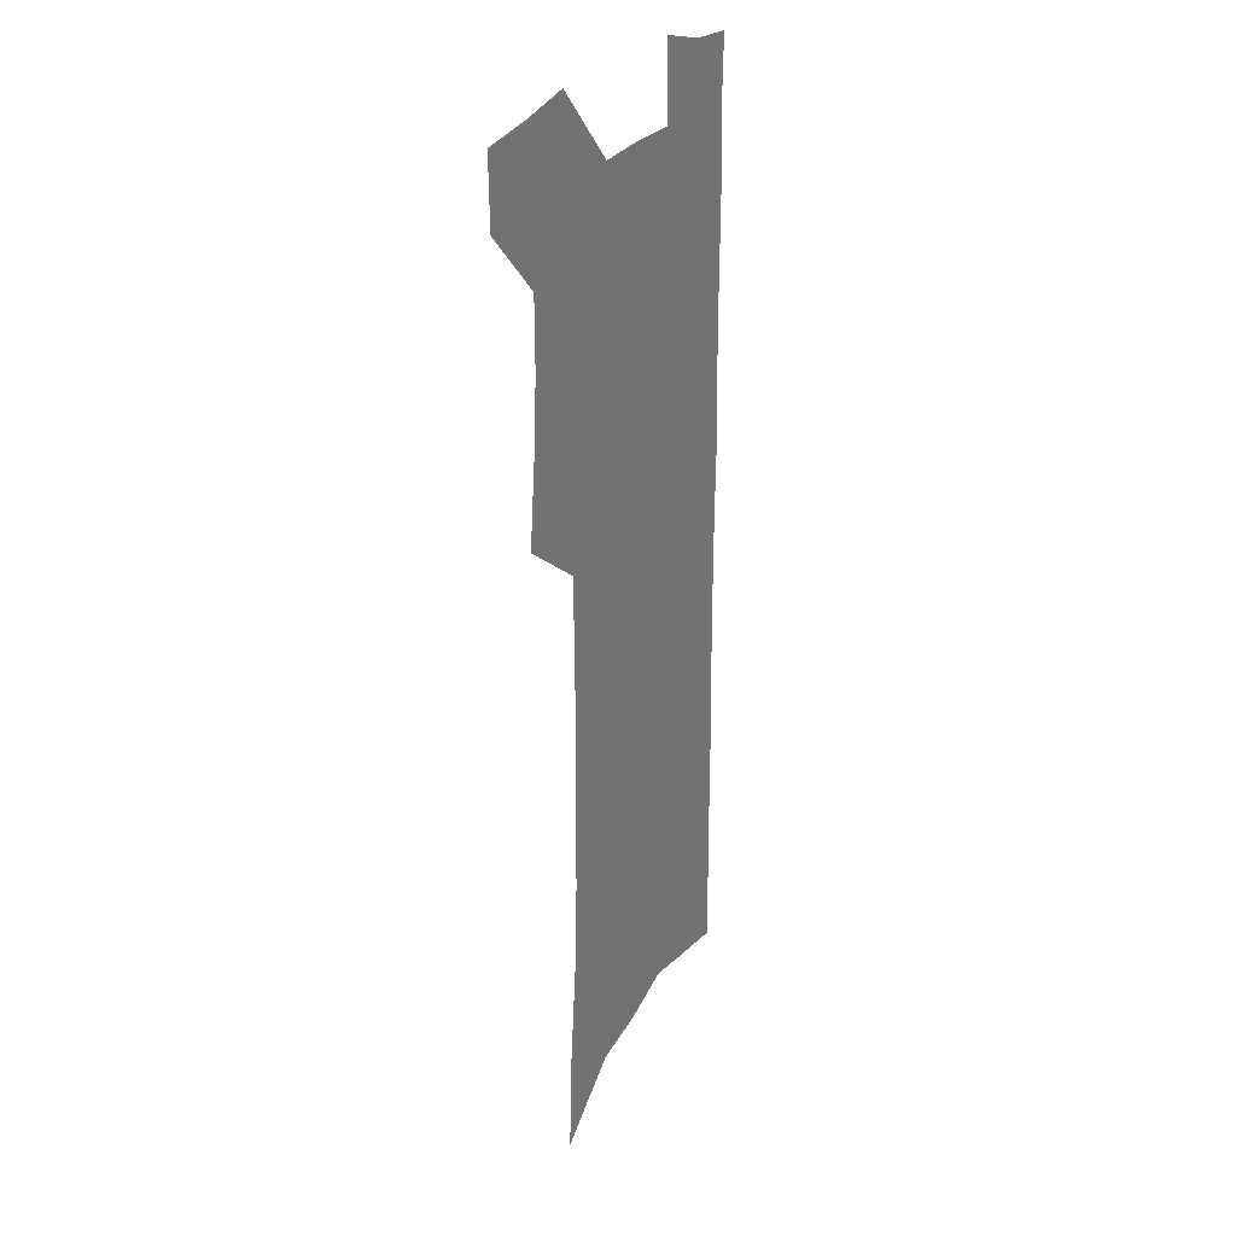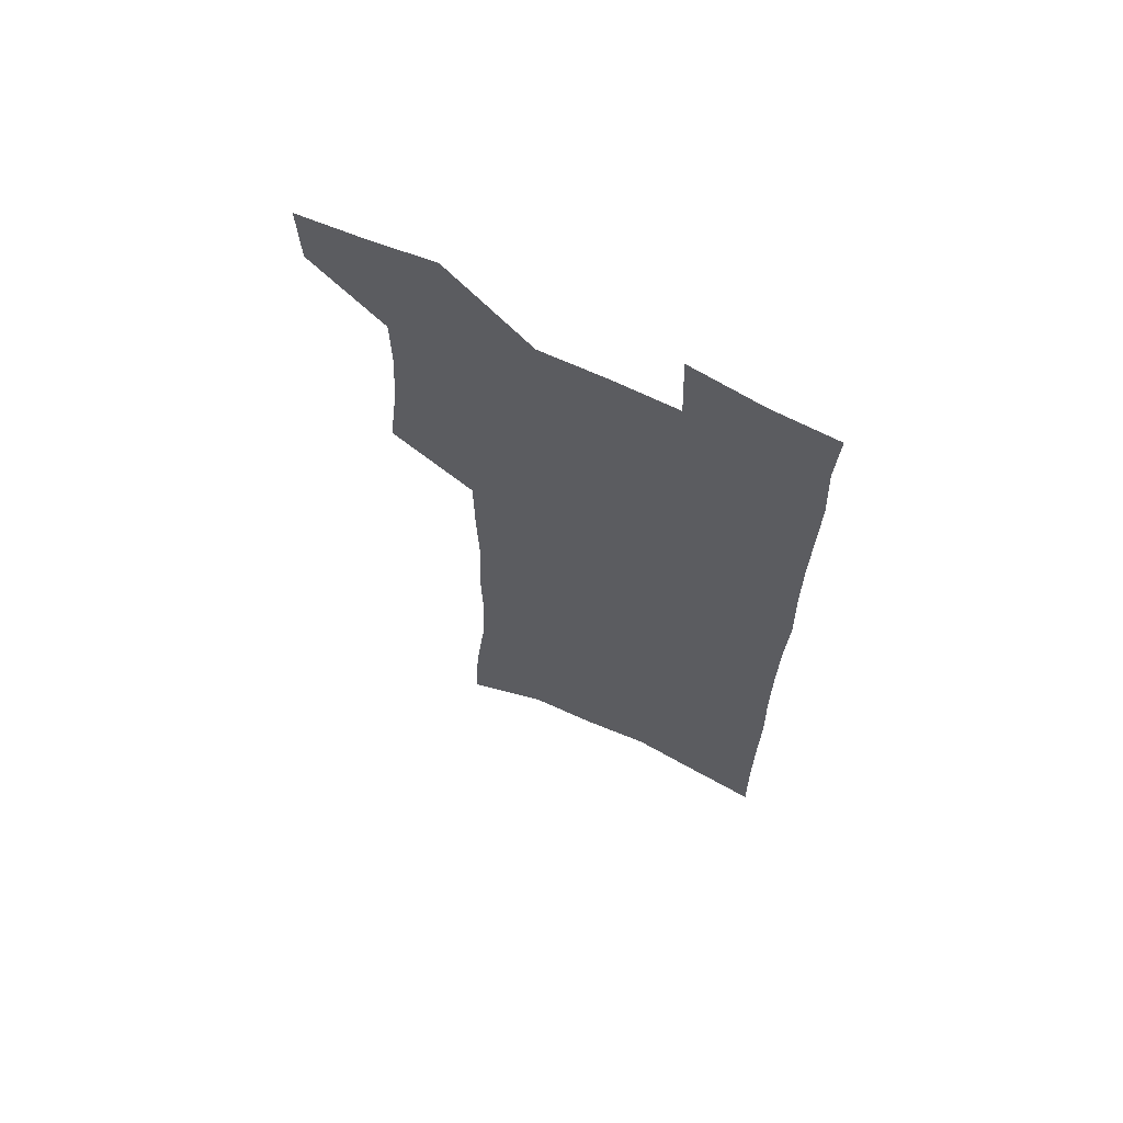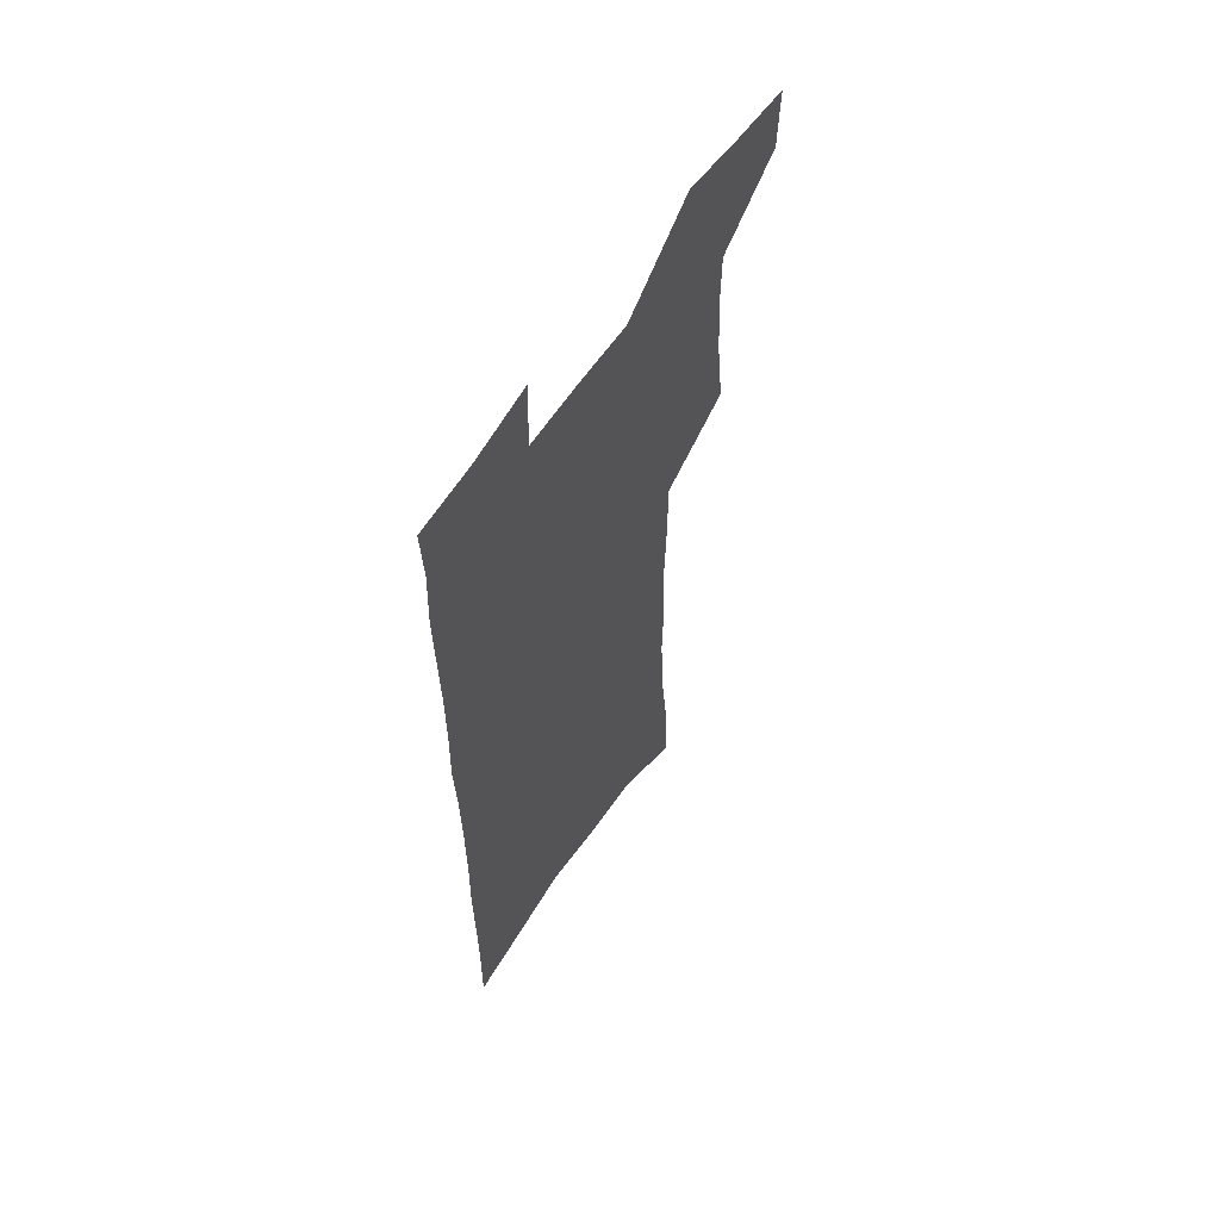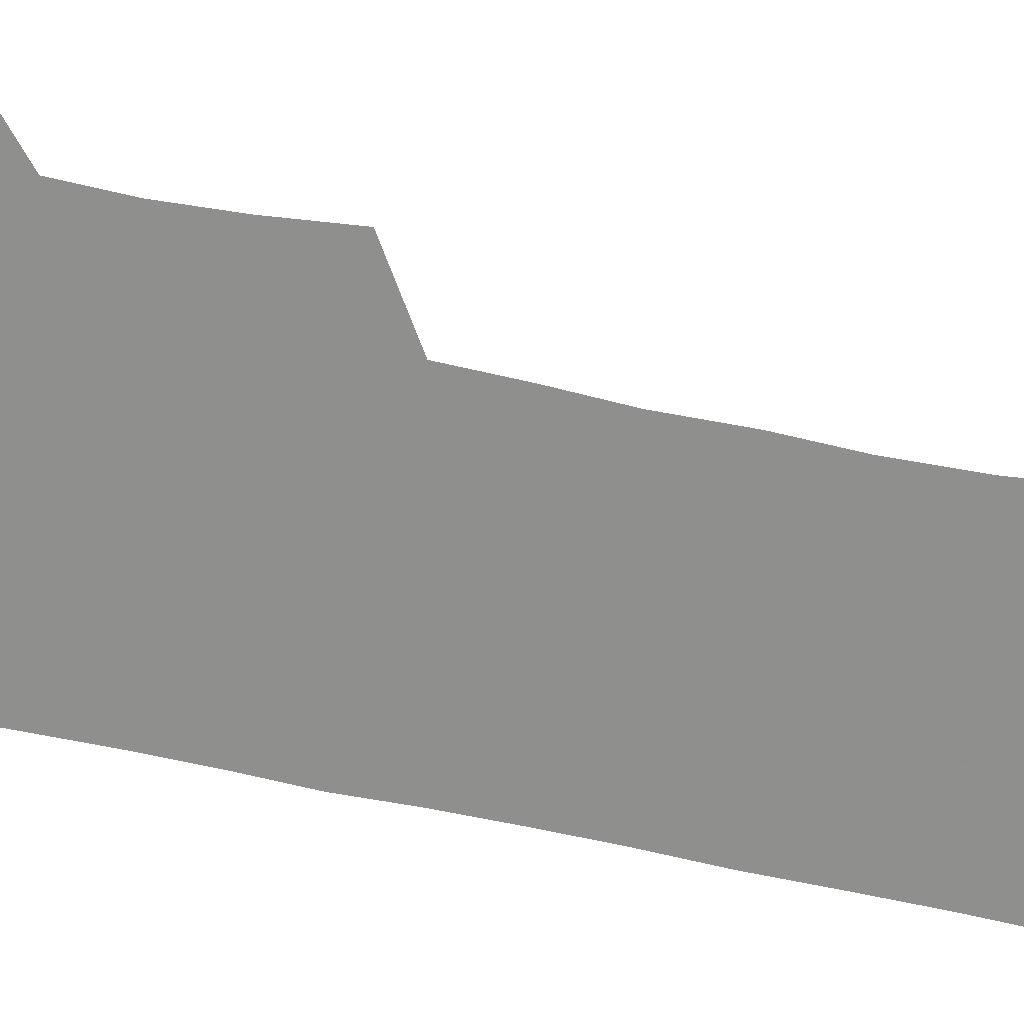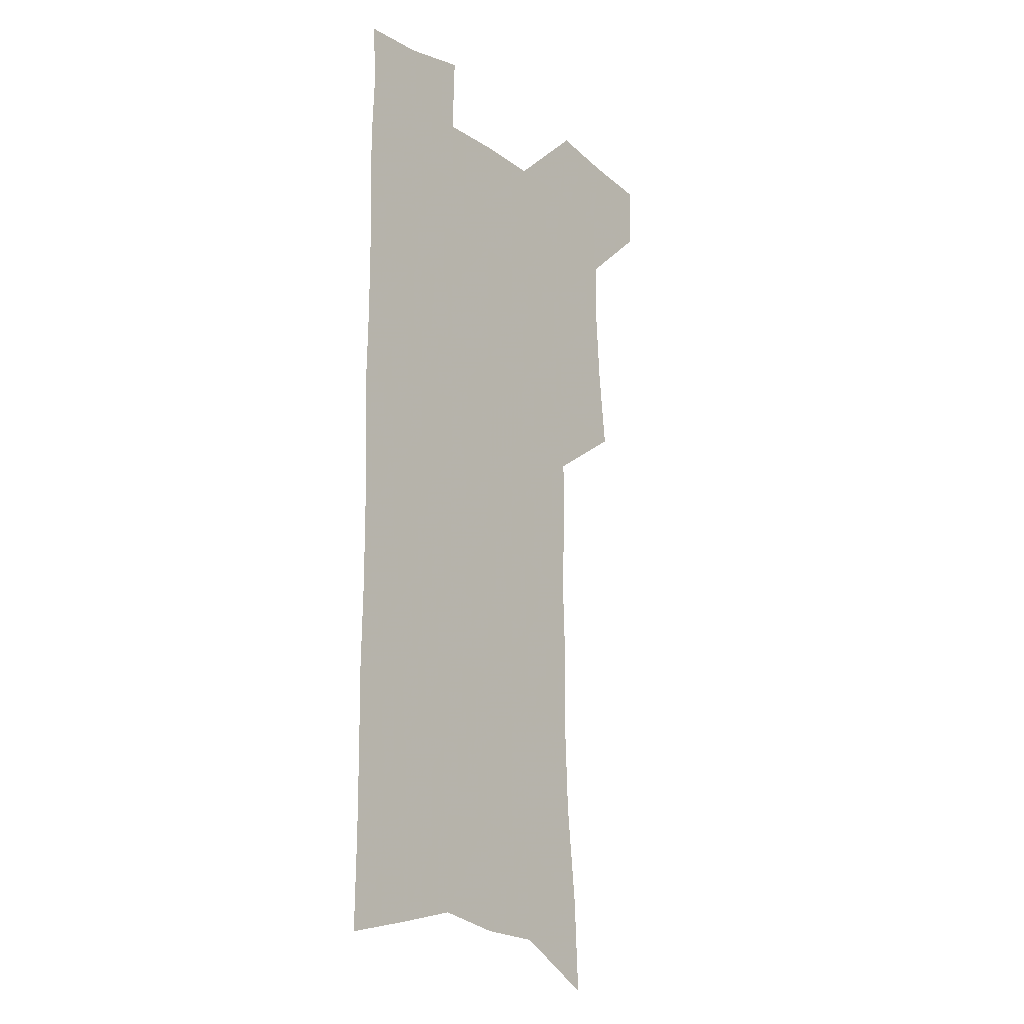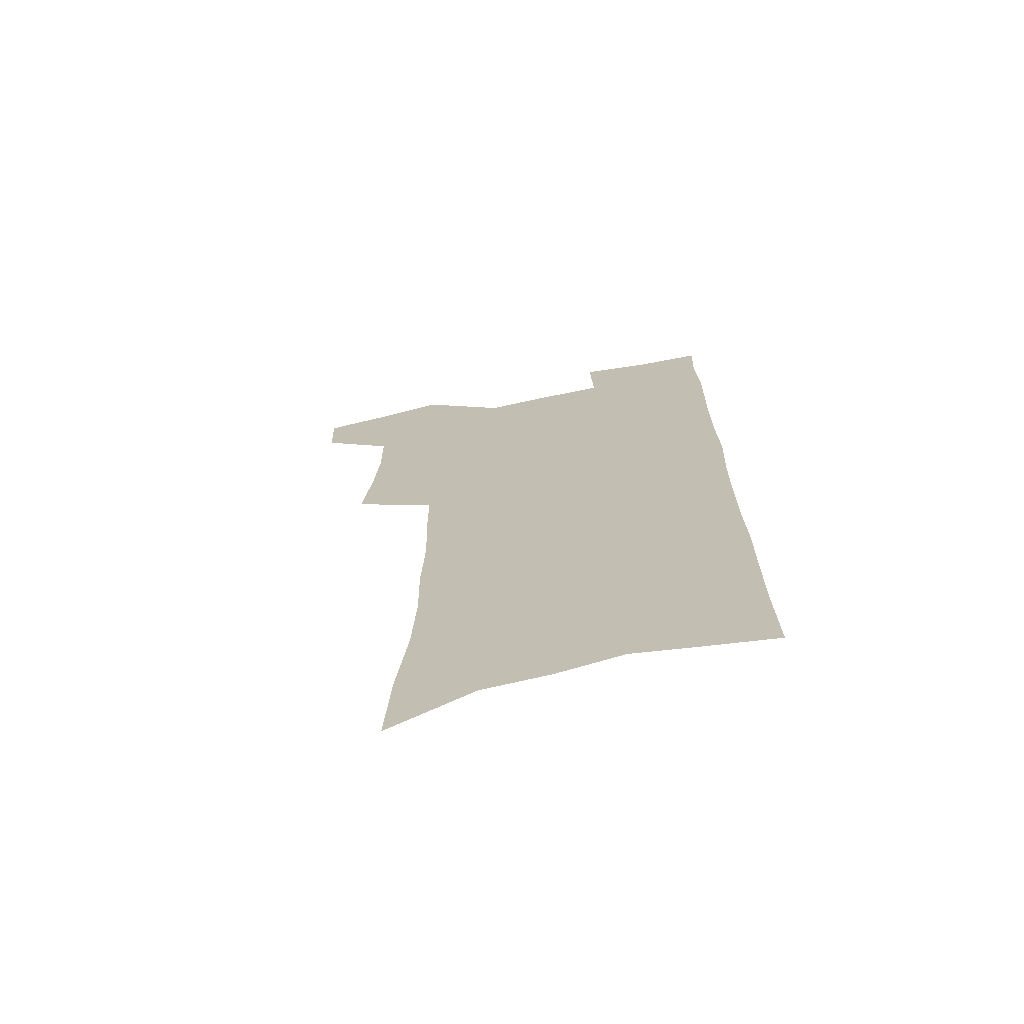
<metadata>
{"format":"obj","ext":"obj","renderer":"f3d","projection":"perspective","resolution":1024,"background":"white","views":[{"elev":24.4,"azim":-66.5,"up":"+Y"},{"elev":67.2,"azim":25.6,"up":"+Y"},{"elev":61.8,"azim":123.7,"up":"+Y"},{"elev":-65.1,"azim":-102.8,"up":"+Z"},{"elev":-17.7,"azim":127.8,"up":"+Y"},{"elev":-70.8,"azim":11.8,"up":"+Y"}]}
</metadata>
<code>
v 484.7 532.7 0
v 483.8 560.6 0
v 510.1 414.5 0
v 513.8 447 0
v 515.9 477.3 0
v 515.6 505.8 0
v 516.9 534 0
v 512.2 563.8 0
v 537.3 147.5 0
v 539.3 186.7 0
v 543.8 228 0
v 545.4 263.6 0
v 544.9 295.4 0
v 546.1 330 0
v 545.2 360.9 0
v 545 392 0
v 546.5 423.3 0
v 546.8 452.2 0
v 547.5 480.5 0
v 549.3 508.3 0
v 545.9 536.3 0
v 540.1 568.4 0
v 572.5 167.1 0
v 575 207 0
v 575.8 242.2 0
v 575.7 274.5 0
v 574.5 304.7 0
v 575.7 338.6 0
v 576.2 369.9 0
v 576.4 399.5 0
v 576 427.5 0
v 576.8 455.9 0
v 576.5 482.7 0
v 576.5 509.4 0
v 575.4 536.6 0
v 600.3 168.7 0
v 602.9 215.5 0
v 603.1 248.4 0
v 602.6 279.1 0
v 603.1 312.5 0
v 603 343.2 0
v 603.1 373.2 0
v 603.1 401.6 0
v 603.4 429.9 0
v 603.6 457.3 0
v 603.9 483.9 0
v 603.6 510 0
v 602.9 537.6 0
v 628.6 174.1 0
v 628.9 214.7 0
v 629.1 248.1 0
v 628.9 281.7 0
v 629.1 311.7 0
v 629 344 0
v 629.1 373.3 0
v 629.3 401.7 0
v 629.5 429.6 0
v 629.8 457 0
v 630.1 483.7 0
v 630.3 510.1 0
v 630.6 537 0
v 629.6 570.2 0
v 657 167.8 0
v 655.6 210.8 0
v 656.6 242.3 0
v 655.5 277.9 0
v 655.3 310 0
v 655.4 340.8 0
v 655.4 370.8 0
v 655.7 399.8 0
v 656.2 427.8 0
v 656.6 455.5 0
v 656.8 482.8 0
v 656.7 509.7 0
v 657.9 535.6 0
v 659.4 563.9 0
v 685.9 161.8 0
v 685.2 200 0
v 685.3 234.2 0
v 685.7 267.3 0
v 684.9 301 0
v 684.9 332.7 0
v 685.3 363.3 0
v 686.5 392.5 0
v 685.7 422.9 0
v 685.6 451.9 0
v 686.1 479.9 0
v 686.7 507.5 0
v 685.4 535.4 0
v 686.6 562.1 0
f 6 7 1
f 1 7 2
f 7 8 2
f 16 17 3
f 3 17 4
f 17 18 4
f 4 18 5
f 18 19 5
f 5 19 6
f 19 20 6
f 6 20 7
f 20 21 7
f 7 21 8
f 21 22 8
f 9 23 10
f 23 24 10
f 10 24 11
f 24 25 11
f 11 25 12
f 25 26 12
f 12 26 13
f 26 27 13
f 13 27 14
f 27 28 14
f 14 28 15
f 28 29 15
f 15 29 16
f 29 30 16
f 16 30 17
f 30 31 17
f 17 31 18
f 31 32 18
f 18 32 19
f 32 33 19
f 19 33 20
f 33 34 20
f 20 34 21
f 34 35 21
f 21 35 22
f 23 36 24
f 36 37 24
f 24 37 25
f 37 38 25
f 25 38 26
f 38 39 26
f 26 39 27
f 39 40 27
f 27 40 28
f 40 41 28
f 28 41 29
f 41 42 29
f 29 42 30
f 42 43 30
f 30 43 31
f 43 44 31
f 31 44 32
f 44 45 32
f 32 45 33
f 45 46 33
f 33 46 34
f 46 47 34
f 34 47 35
f 47 48 35
f 36 49 37
f 49 50 37
f 37 50 38
f 50 51 38
f 38 51 39
f 51 52 39
f 39 52 40
f 52 53 40
f 40 53 41
f 53 54 41
f 41 54 42
f 54 55 42
f 42 55 43
f 55 56 43
f 43 56 44
f 56 57 44
f 44 57 45
f 57 58 45
f 45 58 46
f 58 59 46
f 46 59 47
f 59 60 47
f 47 60 48
f 60 61 48
f 49 63 50
f 63 64 50
f 50 64 51
f 64 65 51
f 51 65 52
f 65 66 52
f 52 66 53
f 66 67 53
f 53 67 54
f 67 68 54
f 54 68 55
f 68 69 55
f 55 69 56
f 69 70 56
f 56 70 57
f 70 71 57
f 57 71 58
f 71 72 58
f 58 72 59
f 72 73 59
f 59 73 60
f 73 74 60
f 60 74 61
f 74 75 61
f 61 75 62
f 75 76 62
f 63 77 64
f 77 78 64
f 64 78 65
f 78 79 65
f 65 79 66
f 79 80 66
f 66 80 67
f 80 81 67
f 67 81 68
f 81 82 68
f 68 82 69
f 82 83 69
f 69 83 70
f 83 84 70
f 70 84 71
f 84 85 71
f 71 85 72
f 85 86 72
f 72 86 73
f 86 87 73
f 73 87 74
f 87 88 74
f 74 88 75
f 88 89 75
f 75 89 76
f 89 90 76

</code>
